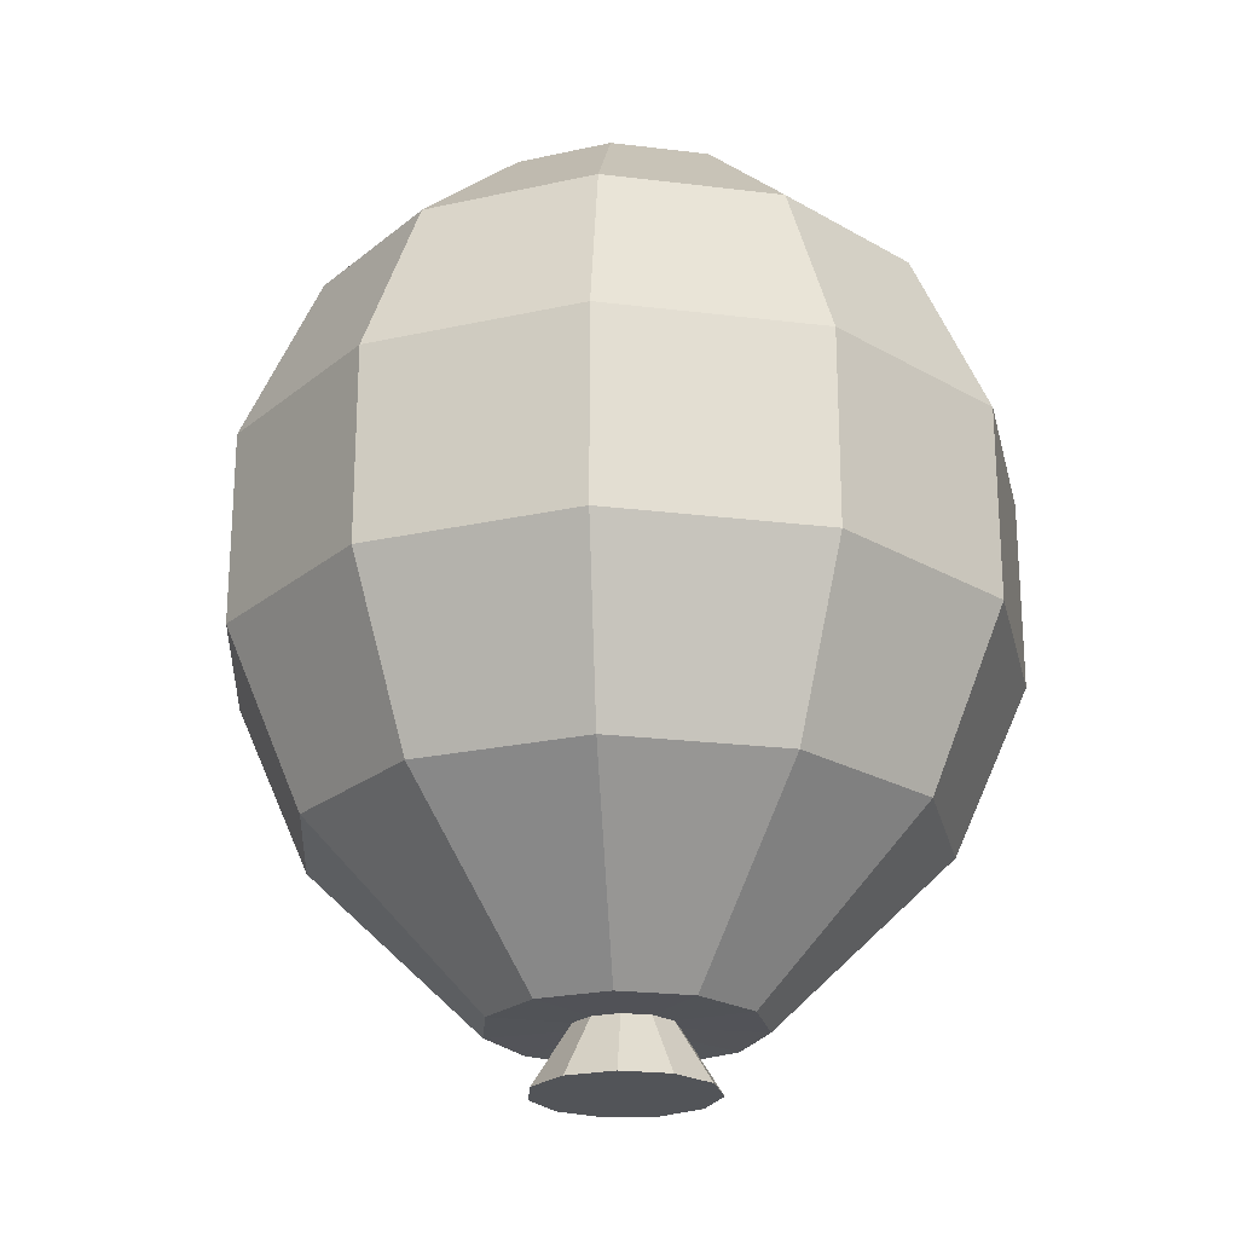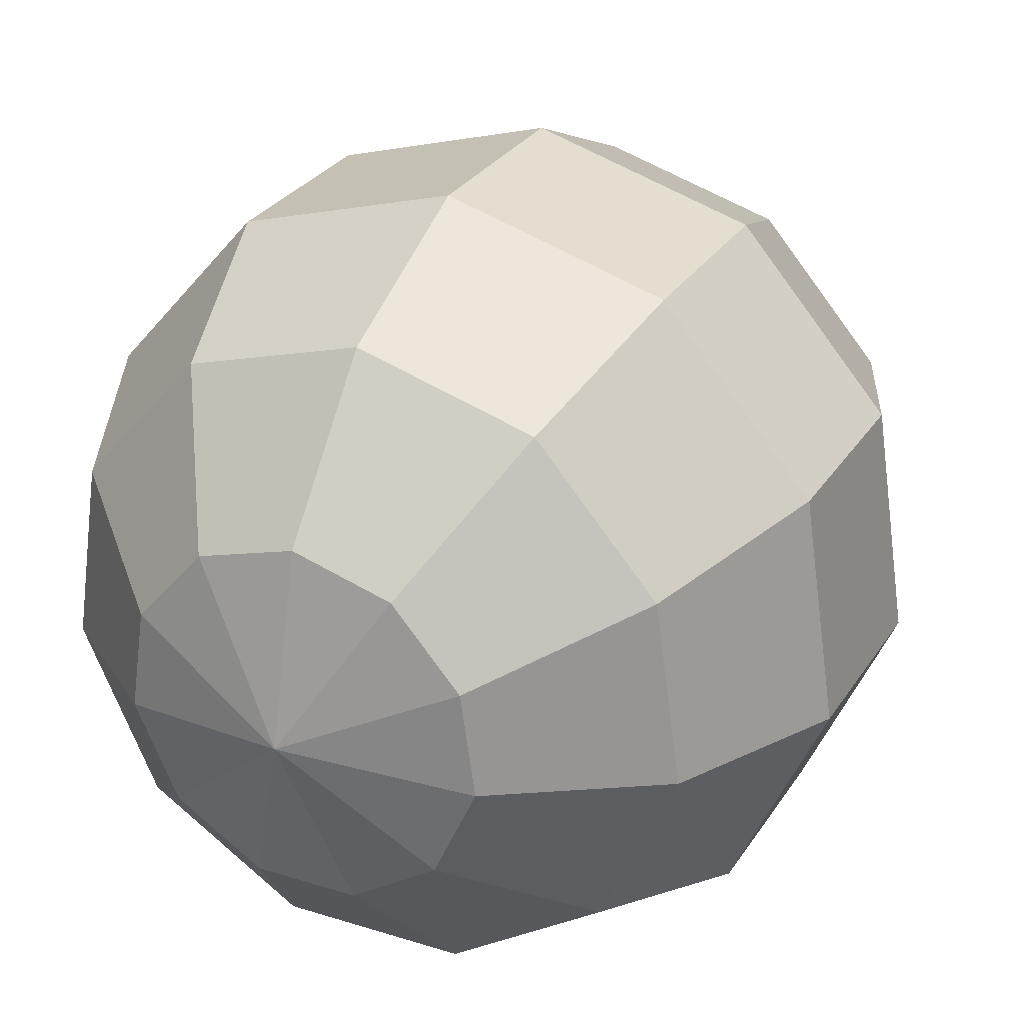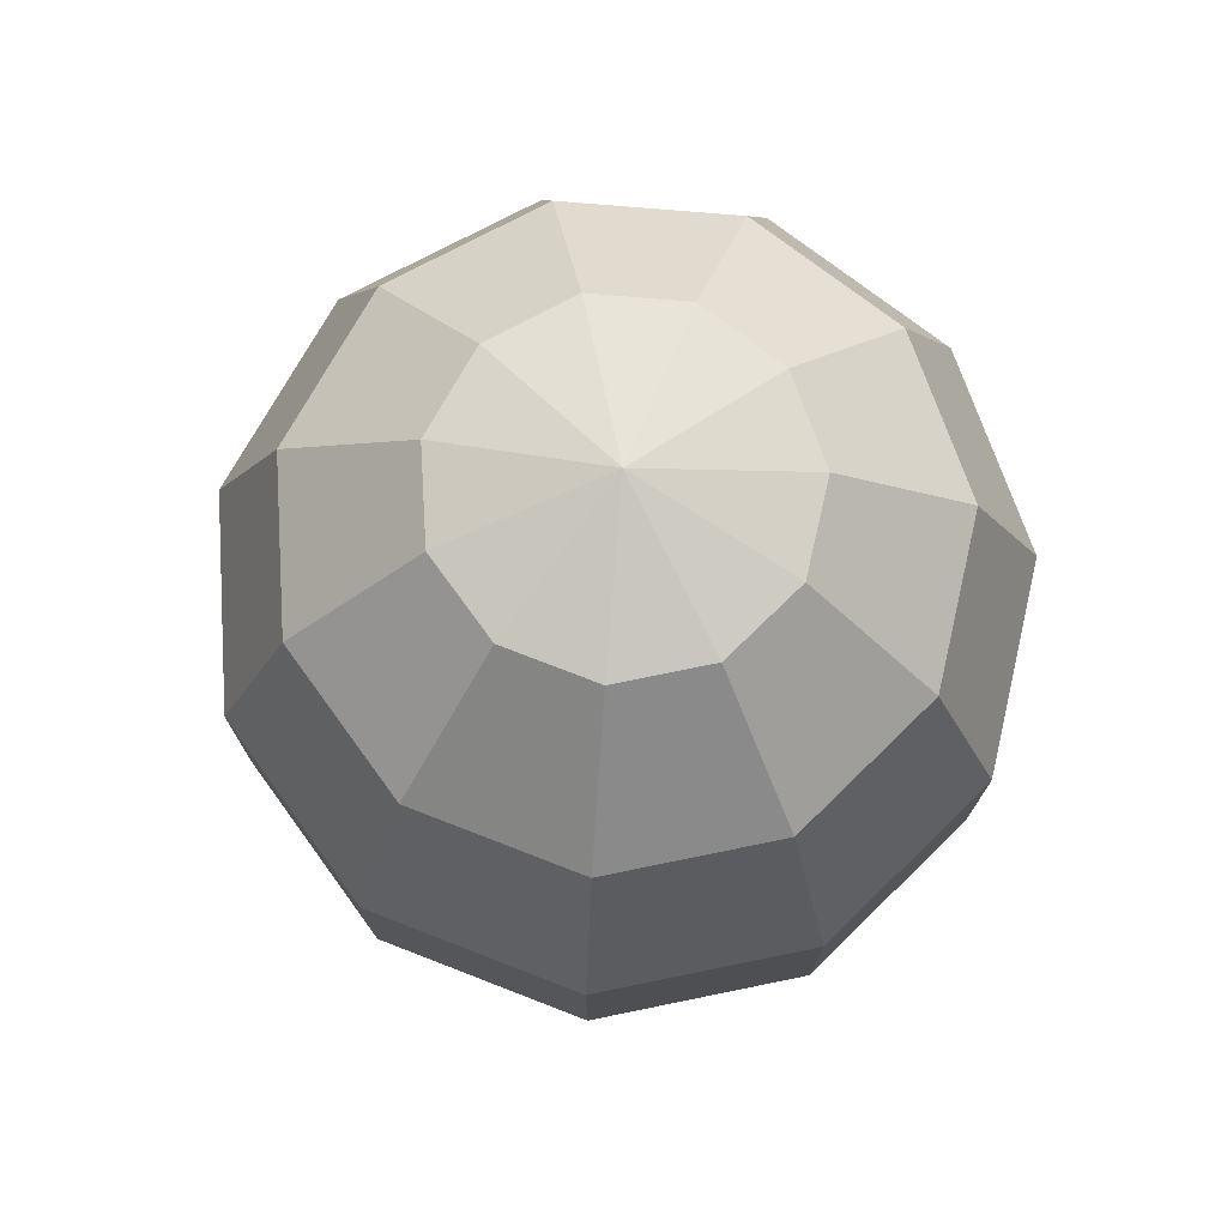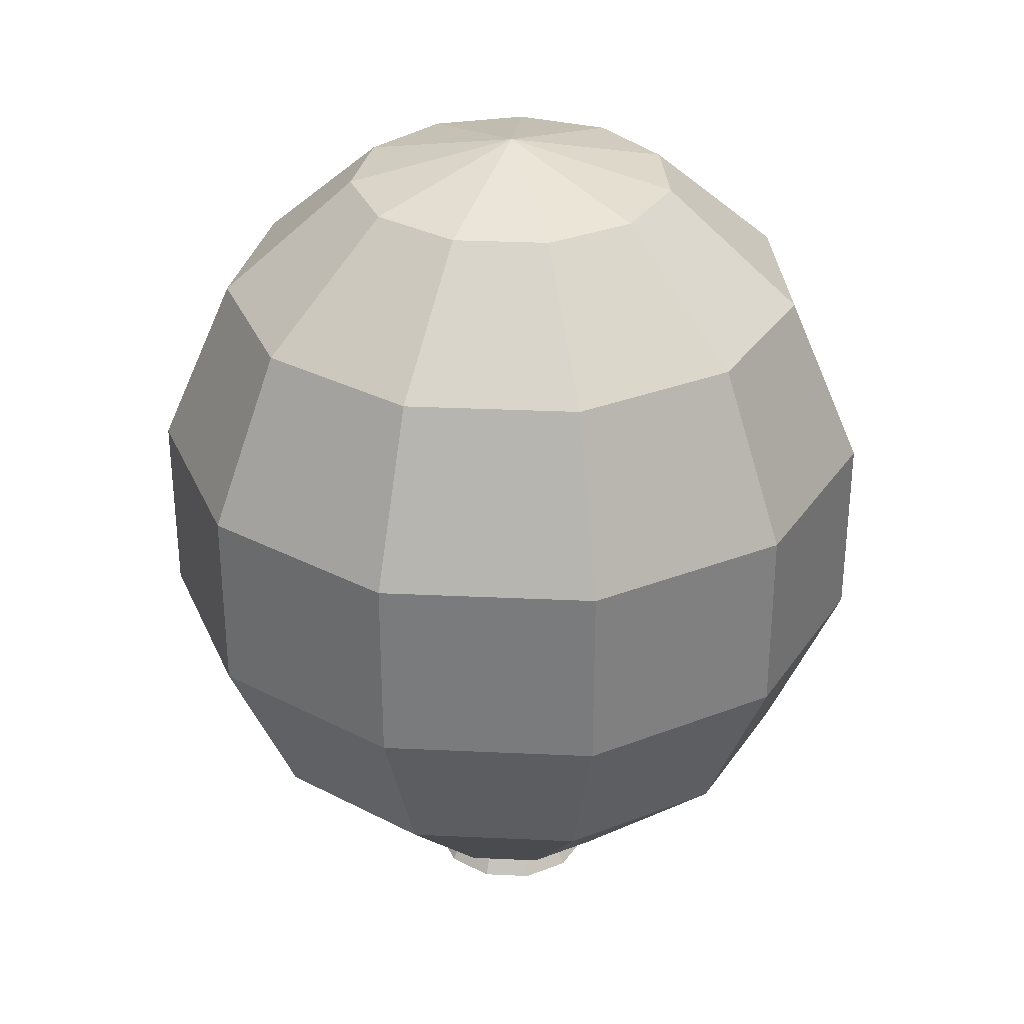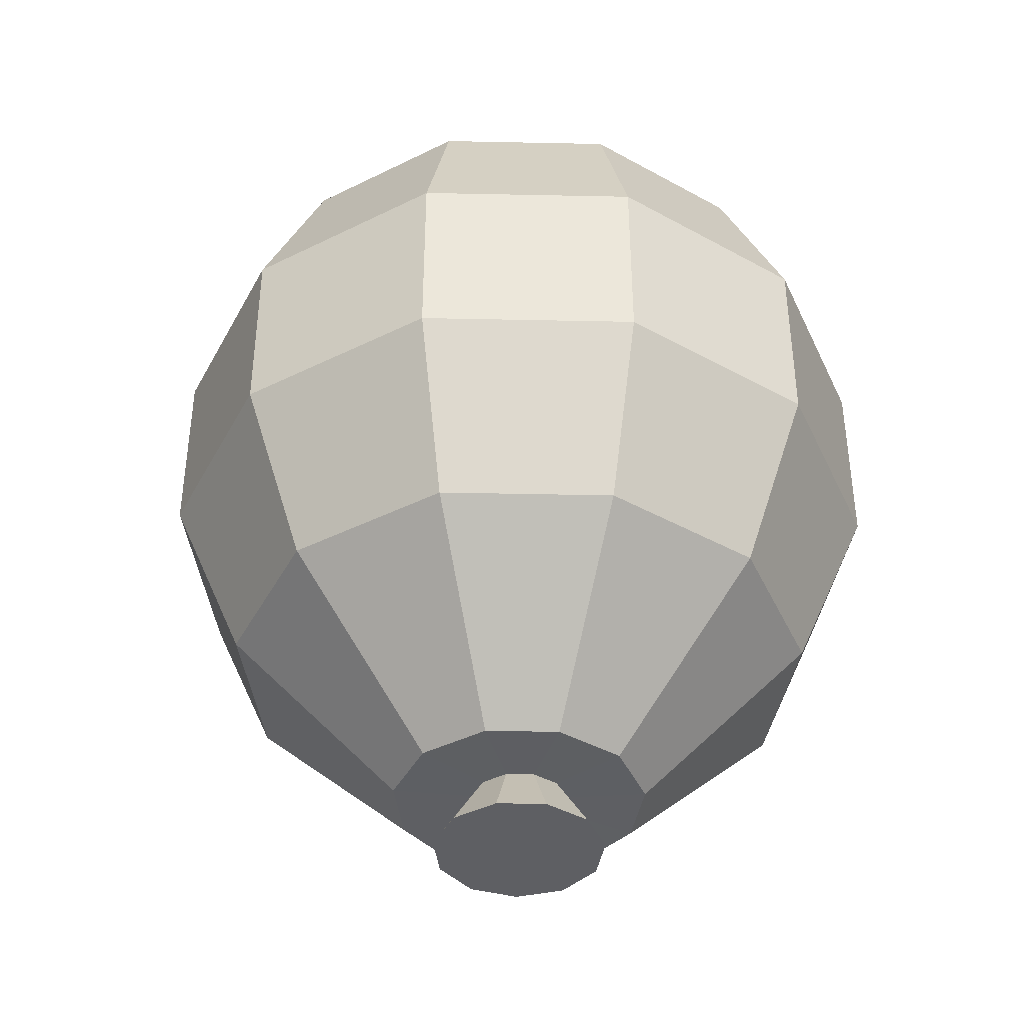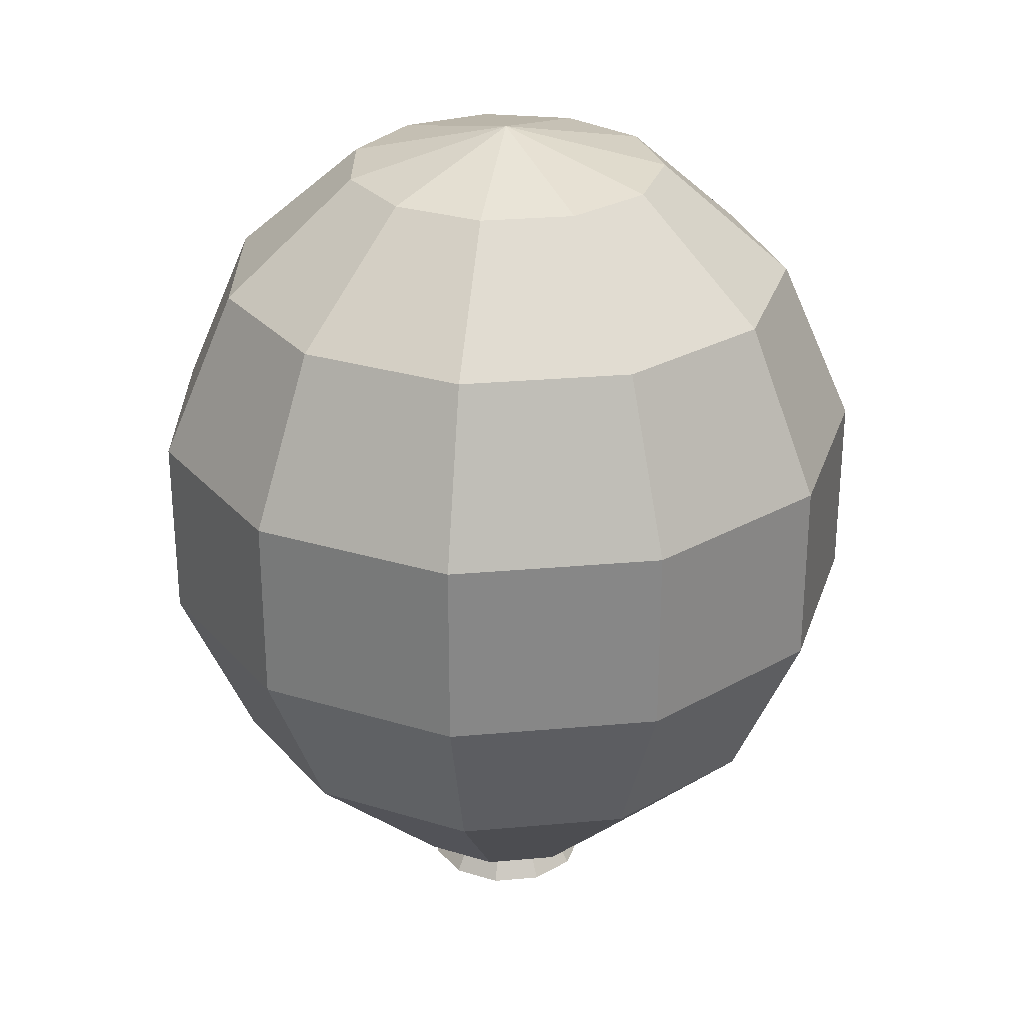
<metadata>
{"format":"obj","ext":"obj","renderer":"f3d","projection":"perspective","resolution":1024,"background":"white","views":[{"elev":-23.0,"azim":135.4,"up":"+Y"},{"elev":27.8,"azim":-154.2,"up":"+Z"},{"elev":75.1,"azim":103.0,"up":"+Y"},{"elev":31.2,"azim":-176.2,"up":"+Y"},{"elev":-41.0,"azim":113.1,"up":"+Y"},{"elev":27.9,"azim":-56.9,"up":"+Y"}]}
</metadata>
<code>
o Sphere
v -0.02111 0.1184 0.03285
v -0.03804 0.09111 0.05919
v -0.04744 0.05164 0.07382
v -0.04744 0.007859 0.07382
v -0.03804 -0.03156 0.05919
v -0.01632 -0.07013 0.0254
v -0.03552 0.1184 0.01622
v -0.06401 0.09111 0.02923
v -0.07981 0.05164 0.03645
v -0.07981 0.007859 0.03645
v -0.06401 -0.03156 0.02923
v -0.02746 -0.07013 0.01254
v -0.03865 0.1184 -0.005557
v -0.06965 0.09111 -0.01001
v -0.08685 0.05164 -0.01249
v -0.08685 0.007859 -0.01249
v -0.06965 -0.03156 -0.01001
v -0.02989 -0.07013 -0.004297
v -0.02951 0.1184 -0.02557
v -0.05318 0.09111 -0.04608
v -0.06631 0.05164 -0.05746
v -0.06631 0.007859 -0.05746
v -0.05318 -0.03156 -0.04608
v -0.02282 -0.07013 -0.01977
v -0.011 0.1184 -0.03747
v -0.01982 0.09111 -0.06752
v -0.02472 0.05164 -0.08419
v -0.02472 0.007859 -0.08419
v -0.01982 -0.03156 -0.06752
v -0.008506 -0.07013 -0.02897
v 0 0.1282 0
v 0.011 0.1184 -0.03747
v 0.01982 0.09111 -0.06752
v 0.02472 0.05164 -0.08419
v 0.02472 0.007859 -0.08419
v 0.01982 -0.03156 -0.06752
v 0.008506 -0.07013 -0.02897
v -0 -0.09149 -0
v 0.02951 0.1184 -0.02557
v 0.05318 0.09111 -0.04608
v 0.06631 0.05164 -0.05746
v 0.06631 0.007859 -0.05746
v 0.05318 -0.03156 -0.04608
v 0.02282 -0.07013 -0.01977
v 0.03865 0.1184 -0.005557
v 0.06965 0.09111 -0.01001
v 0.08685 0.05164 -0.01249
v 0.08685 0.007859 -0.01249
v 0.06965 -0.03156 -0.01001
v 0.02989 -0.07013 -0.004297
v 0.03552 0.1184 0.01622
v 0.06401 0.09111 0.02923
v 0.07981 0.05164 0.03645
v 0.07981 0.007859 0.03645
v 0.06401 -0.03156 0.02923
v 0.02746 -0.07013 0.01254
v 0.02111 0.1184 0.03285
v 0.03804 0.09111 0.05919
v 0.04744 0.05164 0.07382
v 0.04744 0.007859 0.07382
v 0.03804 -0.03156 0.05919
v 0.01632 -0.07013 0.0254
v 0 0.1184 0.03905
v 0 0.09111 0.07036
v 0 0.05164 0.08774
v 0 0.007859 0.08774
v 0 -0.03156 0.07036
v 0 -0.07013 0.03019
v 0.002654 -0.04661 -0
v 0 -0.09724 0
v -0.01047 -0.06961 0.004782
v -0.006224 -0.06961 0.009685
v -0.0114 -0.06961 -0.001638
v -0.0087 -0.06961 -0.007539
v -0.003243 -0.06961 -0.01105
v 0.003243 -0.06961 -0.01105
v 0.0087 -0.06961 -0.007539
v 0.0114 -0.06961 -0.001638
v 0.01047 -0.06961 0.004782
v 0.006224 -0.06961 0.009685
v 0 -0.06961 0.01151
v -0.01856 -0.08363 0.008478
v -0.01103 -0.08363 0.01717
v -0.0202 -0.08363 -0.002904
v -0.01542 -0.08363 -0.01337
v -0.00575 -0.08363 -0.01958
v 0.00575 -0.08363 -0.01958
v -0 -0.08363 -0
v 0.01542 -0.08363 -0.01337
v 0.0202 -0.08363 -0.002904
v 0.01856 -0.08363 0.008478
v 0.01103 -0.08363 0.01717
v 0 -0.08363 0.02041
f 68 67 5 6
f 66 65 3 4
f 64 63 1 2
f 56 62 80 79
f 67 66 4 5
f 65 64 2 3
f 63 31 1
f 1 31 7
f 6 5 11 12
f 4 3 9 10
f 2 1 7 8
f 44 50 78 77
f 5 4 10 11
f 3 2 8 9
f 12 11 17 18
f 10 9 15 16
f 8 7 13 14
f 24 30 75 74
f 11 10 16 17
f 9 8 14 15
f 7 31 13
f 16 15 21 22
f 14 13 19 20
f 62 68 81 80
f 17 16 22 23
f 15 14 20 21
f 13 31 19
f 18 17 23 24
f 37 44 77 76
f 23 22 28 29
f 21 20 26 27
f 19 31 25
f 24 23 29 30
f 22 21 27 28
f 20 19 25 26
f 18 24 74 73
f 29 28 35 36
f 27 26 33 34
f 25 31 32
f 30 29 36 37
f 28 27 34 35
f 26 25 32 33
f 34 33 40 41
f 32 31 39
f 37 36 43 44
f 35 34 41 42
f 33 32 39 40
f 68 6 72 81
f 36 35 42 43
f 44 43 49 50
f 42 41 47 48
f 40 39 45 46
f 30 37 76 75
f 43 42 48 49
f 41 40 46 47
f 39 31 45
f 50 49 55 56
f 48 47 53 54
f 46 45 51 52
f 6 12 71 72
f 49 48 54 55
f 47 46 52 53
f 45 31 51
f 52 51 57 58
f 50 56 79 78
f 55 54 60 61
f 53 52 58 59
f 51 31 57
f 56 55 61 62
f 54 53 59 60
f 12 18 73 71
f 61 60 66 67
f 59 58 64 65
f 57 31 63
f 62 61 67 68
f 60 59 65 66
f 58 57 63 64
f 78 79 91 90
f 71 73 84 82
f 77 78 90 89
f 72 71 82 83
f 80 81 93 92
f 74 75 86 85
f 81 72 83 93
f 76 77 89 87
f 79 80 92 91
f 73 74 85 84
f 75 76 87 86
f 88 93 83
f 88 83 82
f 88 82 84
f 88 84 85
f 88 85 86
f 88 86 87
f 88 87 89
f 88 89 90
f 88 90 91
f 88 91 92
f 88 92 93
l 38 69
l 38 70

</code>
